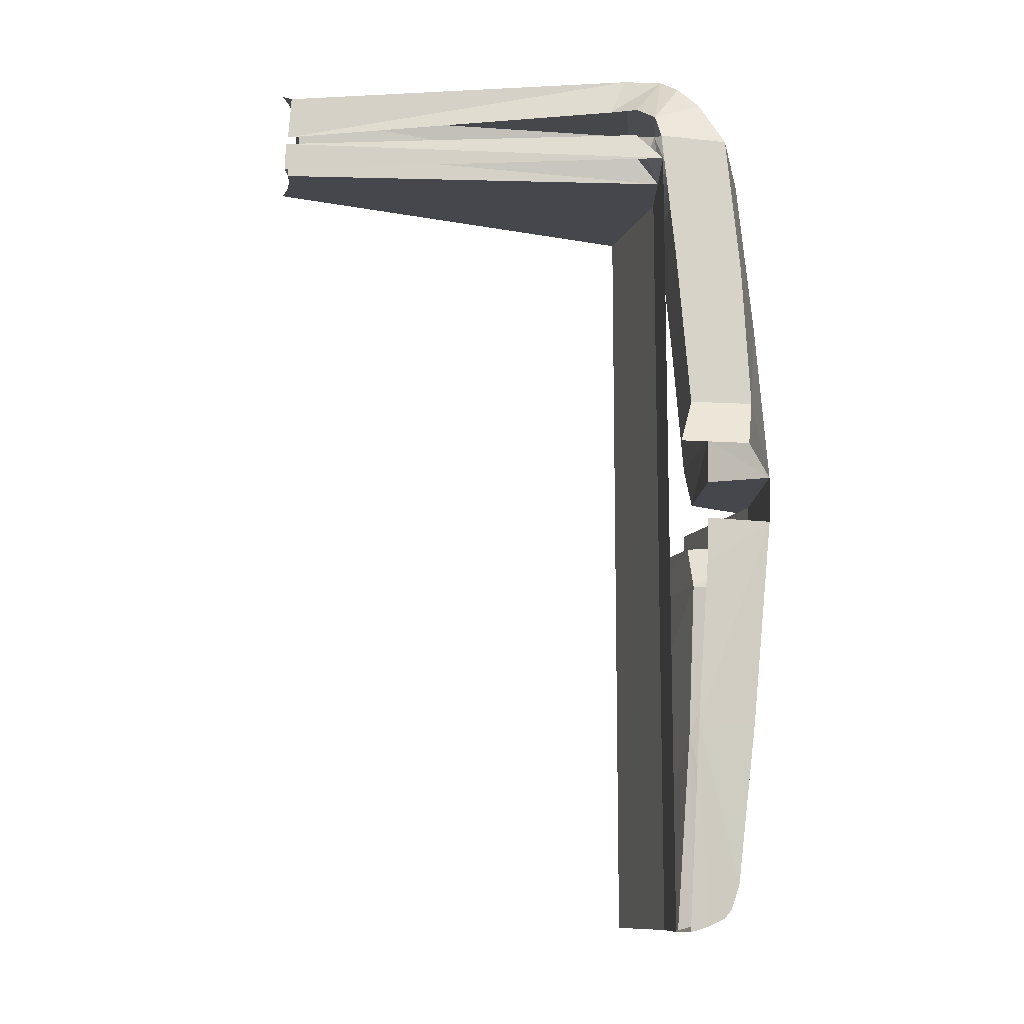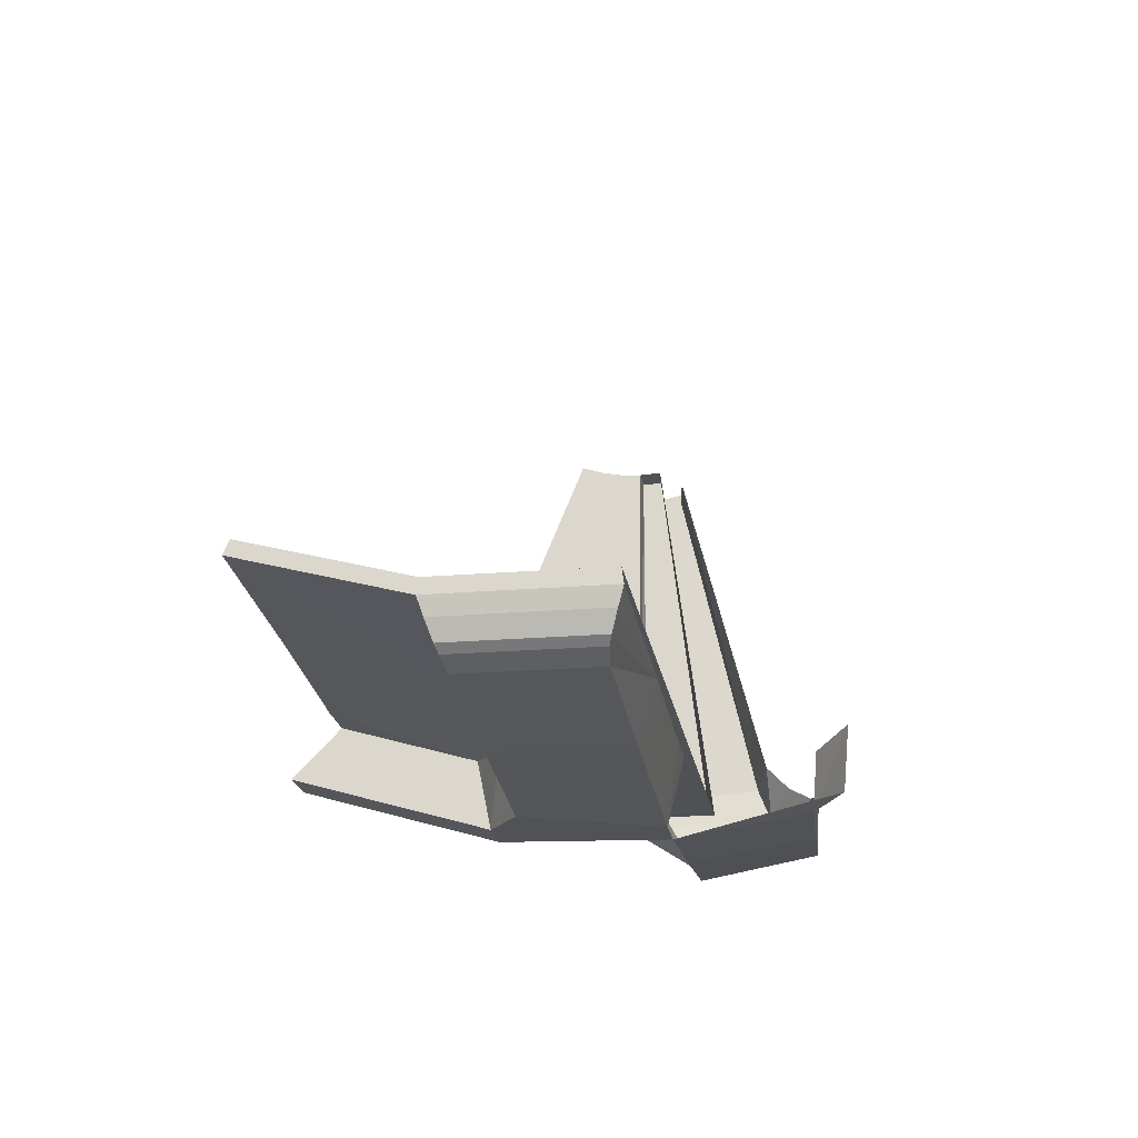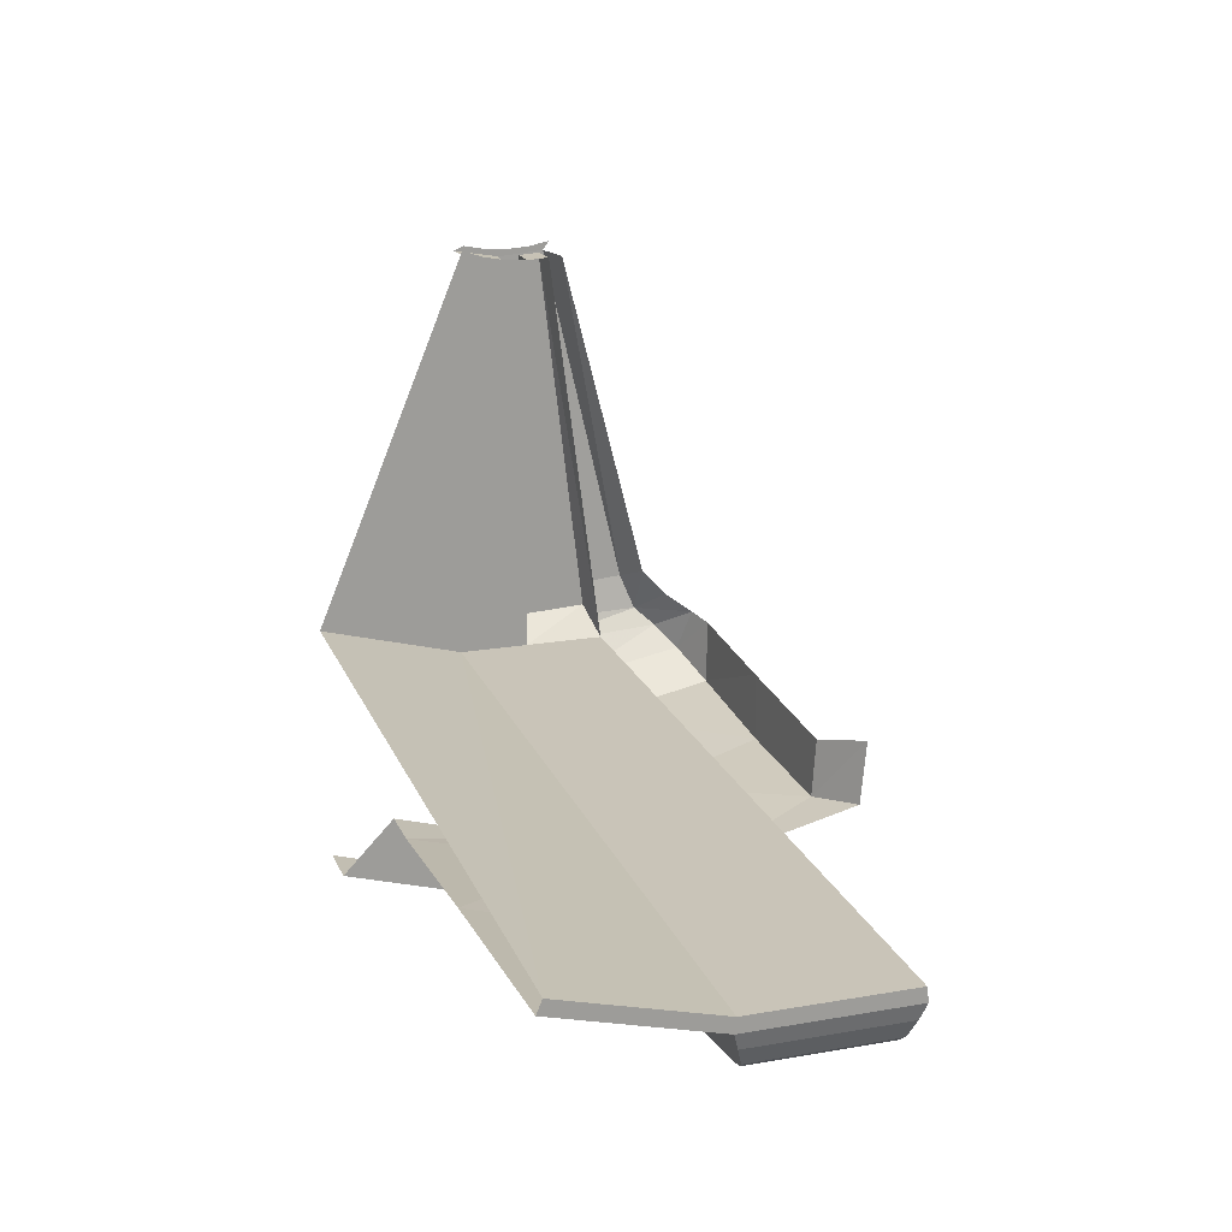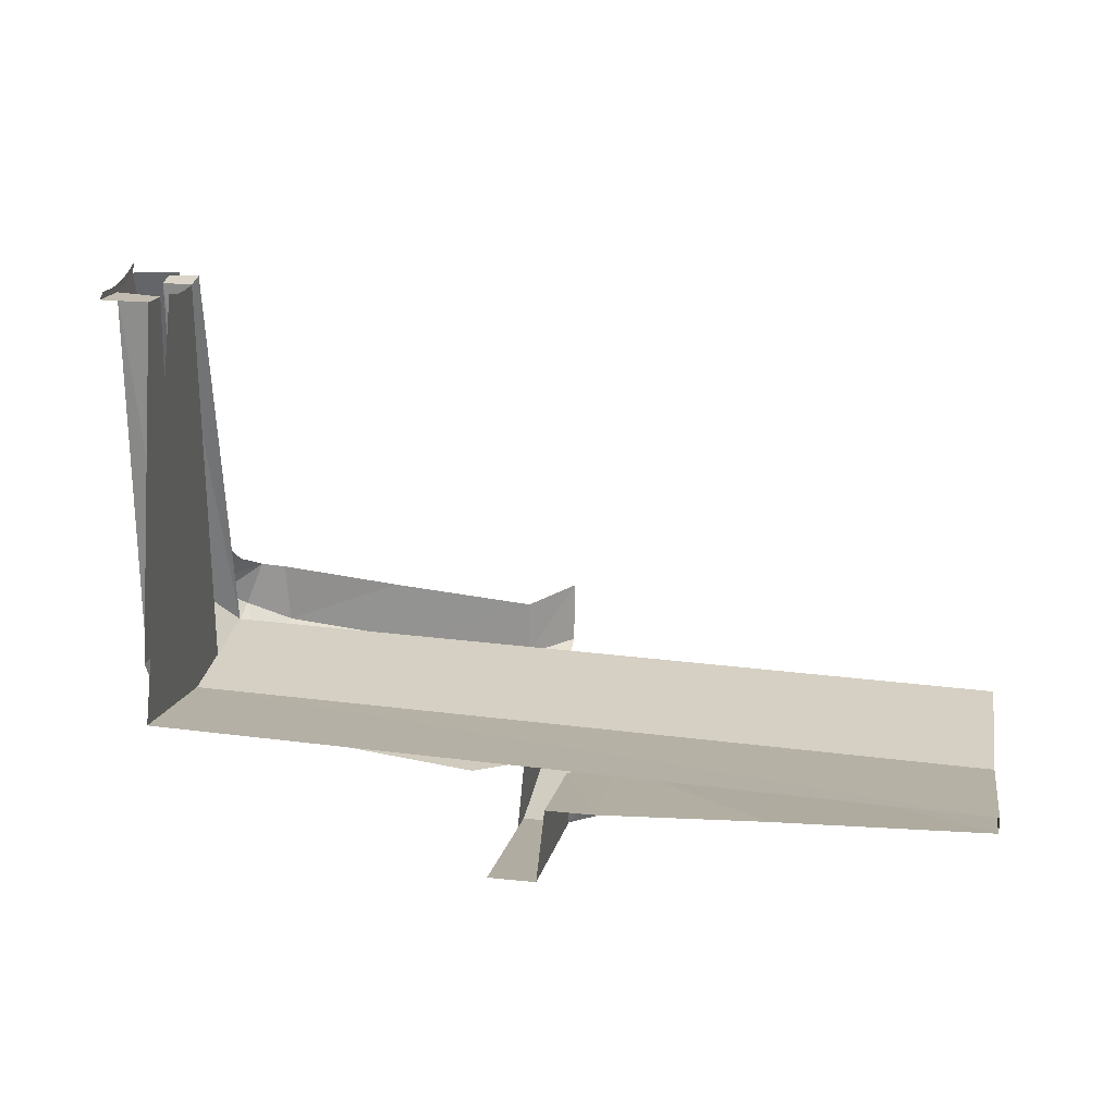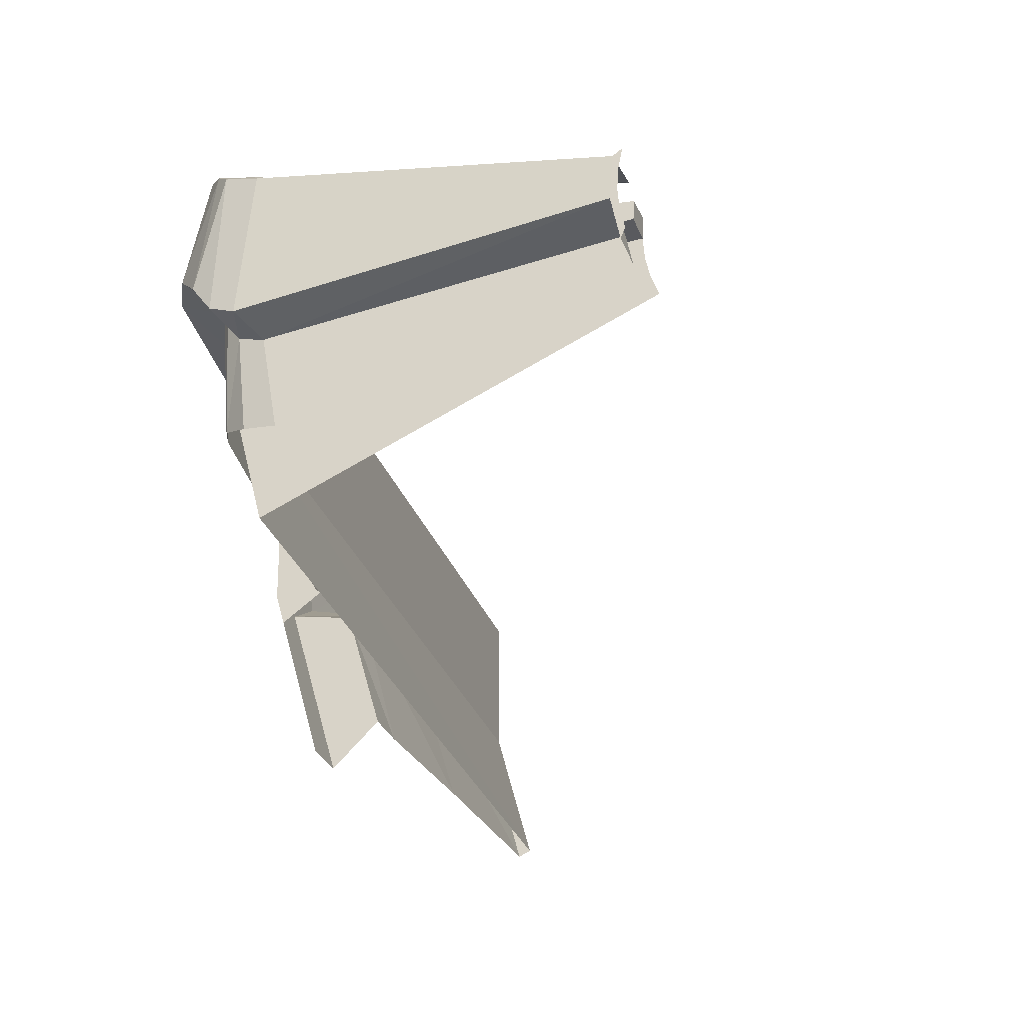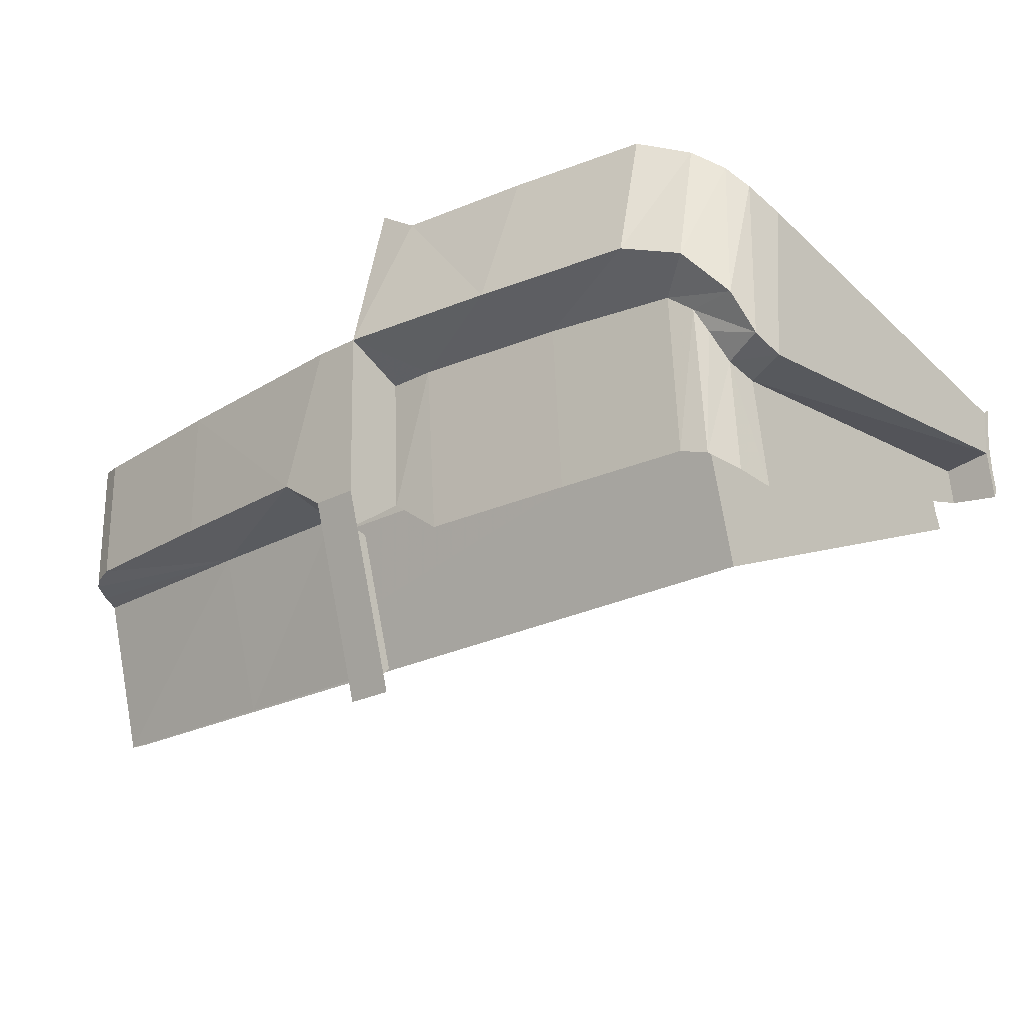
<metadata>
{"format":"obj","ext":"obj","renderer":"f3d","projection":"perspective","resolution":1024,"background":"white","views":[{"elev":79.2,"azim":-88.9,"up":"+Z"},{"elev":-21.0,"azim":-81.4,"up":"+Y"},{"elev":18.9,"azim":-108.4,"up":"+Y"},{"elev":26.0,"azim":-170.6,"up":"+Y"},{"elev":-31.6,"azim":109.2,"up":"+Z"},{"elev":-23.5,"azim":41.5,"up":"+Z"}]}
</metadata>
<code>
v -3.004 -4.182 0.5505
v -3.004 -4.084 0.5375
v -3.004 -4.082 -0.5375
v -3.004 -4.182 -0.5505
v -3.004 -3.897 -1.614
v -3.004 -4.182 -0.5505
v -3.004 -4.082 -0.5375
v -3.004 -3.805 -1.576
v 2.5 -3.966 0.522
v 2.5 -1.177 0.155
v 2.7 -1.179 0.1406
v 2.7 -1.179 0.1406
v 2.7 -3.773 0.45
v 2.5 -3.966 0.522
v 2.7 -3.773 0.45
v 2.7 -1.179 0.1406
v 2.7 -1.188 0
v 2.7 -3.8 0
v 2.7 -1.188 0
v 2.5 -1.188 0
v 2.5 -3.966 -0.03375
v 2.5 -3.966 -0.03375
v 2.7 -3.8 0
v 2.7 -1.188 0
v 2.5 -1.188 0
v 2.7 -1.188 0
v 2.7 -1.179 0.1406
v 2.5 -1.177 0.155
v 2.5 -1.177 -0.155
v 2.5 -3.966 -0.522
v 2.5 -3.966 -0.03375
v 2.5 -1.188 0
v 2.5 -1.177 -0.155
v 2.5 -1.147 -0.3073
v 2.5 -3.695 -1.531
v 2.5 -3.966 -0.522
v 2.5 -1.147 -0.3073
v 2.5 -1.097 -0.4545
v 2.5 -3.695 -1.531
v 2.7 -3.773 0.45
v 2.7 -3.8 0
v 2.5 -3.966 -0.03375
v 2.5 -3.966 -0.03375
v 2.5 -3.966 0.522
v 2.7 -3.773 0.45
v -3.004 -4.082 -0.5375
v -3.004 -4.084 0.5375
v 2.5 -3.966 0.522
v 2.5 -3.966 -0.522
v 2.5 -3.966 -0.522
v 2.5 -3.695 -1.531
v -3.004 -3.805 -1.576
v -3.004 -4.082 -0.5375
v 0.1581 -4.646 -0.8922
v 0.1581 -4.712 -0.6673
v -0.1581 -4.712 -0.6673
v -0.1581 -4.712 -0.6673
v -0.1581 -4.329 -1.976
v 0.1581 -4.329 -1.976
v 0.1581 -4.646 -0.8922
v -0.1581 -4.712 -0.6673
v 0.1581 -4.712 -0.6673
v 0.1581 -4.737 0.4531
v -0.1581 -4.737 0.4531
v -0.4743 -3.997 -1.656
v -0.1581 -3.997 -1.656
v -0.1581 -4.259 -0.7581
v -0.1581 -4.259 -0.7581
v -0.4743 -4.289 -0.5645
v -0.4743 -3.997 -1.656
v -1.581 -3.947 -1.634
v -0.4743 -3.997 -1.656
v -0.4743 -4.289 -0.5645
v -0.4743 -4.289 -0.5645
v -1.581 -4.262 -0.5611
v -1.581 -3.947 -1.634
v -3.004 -3.897 -1.614
v -1.581 -3.947 -1.634
v -1.581 -4.262 -0.5611
v -1.581 -4.262 -0.5611
v -3.004 -4.182 -0.5505
v -3.004 -3.897 -1.614
v -0.1581 -4.259 -0.7581
v -0.1581 -3.997 -1.656
v -0.1581 -4.329 -1.976
v -0.1581 -4.712 -0.6673
v -0.1581 -4.712 -0.6673
v -0.4743 -4.717 -0.4535
v -0.4743 -4.289 -0.5645
v -0.4743 -4.289 -0.5645
v -0.1581 -4.259 -0.7581
v -0.1581 -4.712 -0.6673
v -0.4743 -4.717 -0.4535
v -1.581 -4.629 -0.4429
v -1.581 -4.262 -0.5611
v -1.581 -4.262 -0.5611
v -0.4743 -4.289 -0.5645
v -0.4743 -4.717 -0.4535
v -1.581 -4.262 -0.5611
v -1.581 -4.629 -0.4429
v -2.688 -4.522 -0.4326
v -1.581 -4.262 -0.5611
v -2.688 -4.522 -0.4326
v -2.85 -4.465 -0.4531
v -2.91 -4.42 -0.4704
v -2.969 -4.296 -0.5137
v -3.004 -4.182 -0.5505
v -1.581 -4.262 -0.5611
v -1.581 -4.262 -0.5611
v -2.91 -4.42 -0.4704
v -2.969 -4.296 -0.5137
v -0.4743 -4.717 -0.4535
v -0.1581 -4.712 -0.6673
v -0.1581 -4.737 0.4531
v -1.581 -4.629 0.4429
v -1.581 -4.629 -0.4429
v -0.4743 -4.717 -0.4535
v -0.1581 -4.737 0.4531
v -2.688 -4.522 -0.4326
v -1.581 -4.629 -0.4429
v -1.581 -4.629 0.4429
v -2.688 -4.522 0.4326
v -2.688 -4.522 0.4326
v -2.85 -4.465 0.4531
v -2.85 -4.465 -0.4531
v -2.688 -4.522 -0.4326
v -2.85 -4.465 0.4531
v -2.91 -4.42 0.4704
v -2.91 -4.42 -0.4704
v -2.85 -4.465 -0.4531
v -2.91 -4.42 0.4704
v -2.969 -4.296 0.5137
v -2.969 -4.296 -0.5137
v -2.91 -4.42 -0.4704
v -2.969 -4.296 0.5137
v -3.004 -4.182 0.5505
v -3.004 -4.182 -0.5505
v -2.969 -4.296 -0.5137
v -0.4743 -4.289 0.5645
v -0.1581 -4.737 0.4531
v -0.1581 -4.289 0.5645
v -1.581 -4.629 0.4429
v -0.1581 -4.737 0.4531
v -1.581 -4.235 0.5581
v -0.4743 -4.289 0.5645
v -1.581 -4.235 0.5581
v -0.1581 -4.737 0.4531
v -1.581 -4.629 0.4429
v -1.581 -4.235 0.5581
v -2.688 -4.522 0.4326
v -2.85 -4.465 0.4531
v -2.688 -4.522 0.4326
v -1.581 -4.235 0.5581
v -2.91 -4.42 0.4704
v -1.581 -4.235 0.5581
v -2.969 -4.296 0.5137
v -2.91 -4.42 0.4704
v -2.969 -4.296 0.5137
v -1.581 -4.235 0.5581
v -3.004 -4.182 0.5505
v 0.1581 -4.737 0.4531
v 0.1581 -4.712 -0.6673
v 0.1581 -4.279 -0.6334
v 0.1581 -4.318 0.2581
v 0.1581 -4.646 -0.8922
v 0.1581 -4.279 -0.6334
v 0.1581 -4.712 -0.6673
v 0.4743 -4.318 0.2581
v 0.1581 -4.279 -0.6334
v 0.4743 -4.238 -0.8685
v 0.1581 -4.279 -0.6334
v 0.4743 -4.318 0.2581
v 0.1581 -4.318 0.2581
v 0.4743 -4.238 -0.8685
v 1.502 -4.132 -0.8467
v 1.502 -4.21 0.2517
v 0.4743 -4.318 0.2581
v 1.502 -4.132 -0.8467
v 2.372 -4.026 -0.825
v 2.372 -4.104 0.2237
v 1.502 -4.21 0.2517
v 2.53 -4.05 0.1023
v 2.372 -4.026 -0.825
v 2.53 -3.959 -0.8611
v 2.372 -4.026 -0.825
v 2.53 -4.05 0.1023
v 2.372 -4.104 0.2237
v 2.655 -3.856 -0.2345
v 2.53 -3.959 -0.8611
v 2.645 -3.777 -0.945
v 2.53 -3.959 -0.8611
v 2.595 -3.983 -0.04865
v 2.53 -4.05 0.1023
v 2.53 -3.959 -0.8611
v 2.655 -3.856 -0.2345
v 2.595 -3.983 -0.04865
v 2.688 -3.539 -0.9975
v 2.688 -3.664 -0.309
v 2.655 -3.856 -0.2345
v 2.645 -3.777 -0.945
v 2.688 -3.539 -0.9975
v 2.688 -1.203 -0.3391
v 2.688 -1.246 -0.105
v 2.688 -3.664 -0.309
v 0.1581 -4.737 0.4531
v 0.1581 -4.318 0.2581
v 0.4743 -4.318 0.2581
v 0.4743 -4.318 0.2581
v 1.502 -4.21 0.2517
v 2.313 -4.502 0.4322
v 1.248 -4.629 0.4425
v 0.4743 -4.318 0.2581
v 1.248 -4.629 0.4425
v 0.1581 -4.737 0.4531
v 2.313 -4.502 0.4322
v 1.502 -4.21 0.2517
v 2.372 -4.104 0.2237
v 2.646 -4.324 0.3469
v 2.372 -4.104 0.2237
v 2.53 -4.05 0.1023
v 2.861 -4.114 0.08324
v 2.921 -3.945 -0.1567
v 2.53 -4.05 0.1023
v 2.595 -3.983 -0.04865
v 2.372 -4.104 0.2237
v 2.861 -4.114 0.08324
v 2.646 -4.324 0.3469
v 2.53 -4.05 0.1023
v 2.921 -3.945 -0.1567
v 2.861 -4.114 0.08324
v 2.921 -3.945 -0.1567
v 2.595 -3.983 -0.04865
v 2.655 -3.856 -0.2345
v 2.954 -3.755 -0.2493
v 2.655 -3.856 -0.2345
v 2.688 -3.664 -0.309
v 2.655 -3.856 -0.2345
v 2.954 -3.755 -0.2493
v 2.921 -3.945 -0.1567
v 3.004 -1.249 -0.0607
v 2.688 -3.664 -0.309
v 2.688 -1.246 -0.105
v 2.688 -3.664 -0.309
v 3.004 -1.249 -0.0607
v 2.954 -3.755 -0.2493
v 0.1581 -4.737 0.4531
v 0.4743 -4.51 1.339
v 0.1581 -4.47 1.55
v 1.248 -4.629 0.4425
v 1.406 -4.444 1.306
v 0.4743 -4.51 1.339
v 2.313 -4.502 0.4322
v 2.338 -4.338 1.281
v 1.406 -4.444 1.306
v 1.248 -4.629 0.4425
v 0.1581 -4.737 0.4531
v 1.248 -4.629 0.4425
v 0.4743 -4.51 1.339
v 2.313 -4.502 0.4322
v 2.646 -4.324 0.3469
v 2.646 -4.167 1.162
v 2.646 -4.167 1.162
v 2.338 -4.338 1.281
v 2.313 -4.502 0.4322
v 2.646 -4.324 0.3469
v 2.861 -4.114 0.08324
v 2.811 -4.029 1.041
v 2.811 -4.029 1.041
v 2.646 -4.167 1.162
v 2.646 -4.324 0.3469
v 2.861 -4.114 0.08324
v 2.921 -3.945 -0.1567
v 2.911 -3.917 0.9167
v 2.911 -3.917 0.9167
v 2.811 -4.029 1.041
v 2.861 -4.114 0.08324
v 2.954 -3.755 -0.2493
v 2.954 -3.667 0.8198
v 2.911 -3.917 0.9167
v 2.921 -3.945 -0.1567
v 3.004 -1.222 0.2646
v 2.954 -3.667 0.8198
v 2.954 -3.755 -0.2493
v 3.004 -1.249 -0.0607
v 0.4743 -4.104 1.367
v 0.1581 -4.023 1.591
v 0.4743 -4.51 1.339
v 0.1581 -4.47 1.55
v 0.4743 -4.51 1.339
v 0.1581 -4.023 1.591
v 1.406 -4.444 1.306
v 0.4743 -4.104 1.367
v 0.4743 -4.51 1.339
v 2.372 -3.899 1.299
v 1.502 -4.002 1.333
v 2.338 -4.338 1.281
v 1.406 -4.444 1.306
v 2.338 -4.338 1.281
v 1.502 -4.002 1.333
v 0.4743 -4.104 1.367
v 2.372 -3.899 1.299
v 2.338 -4.338 1.281
v 2.646 -4.167 1.162
v 2.53 -3.859 1.234
v 2.811 -4.029 1.041
v 2.53 -3.859 1.234
v 2.646 -4.167 1.162
v 2.911 -3.917 0.9167
v 2.53 -3.859 1.234
v 2.811 -4.029 1.041
v 2.53 -3.859 1.234
v 2.911 -3.917 0.9167
v 2.645 -3.743 1.07
v 2.911 -3.917 0.9167
v 2.688 -3.564 0.9058
v 2.645 -3.743 1.07
v 2.688 -3.564 0.9058
v 2.911 -3.917 0.9167
v 2.954 -3.667 0.8198
v 2.954 -3.667 0.8198
v 2.688 -1.212 0.3079
v 2.688 -3.564 0.9058
v 2.688 -1.212 0.3079
v 2.954 -3.667 0.8198
v 3.004 -1.222 0.2646
v 3.004 -1.19 -0.3817
v 3.004 -1.249 -0.0607
v 2.688 -1.246 -0.105
v 2.688 -1.203 -0.3391
v 3.004 -1.159 -0.3106
v 3.004 -1.19 -0.1566
v 3.004 -1.249 -0.06069
v 3.004 -1.19 -0.3817
v 3.004 -1.2 0
v 3.004 -1.249 -0.06069
v 3.004 -1.19 -0.1566
v 3.004 -1.2 0
v 3.004 -1.19 0.1566
v 3.004 -1.222 0.2646
v 3.004 -1.249 -0.06069
v 3.004 -1.159 0.3106
v 3.004 -1.222 0.2646
v 3.004 -1.19 0.1566
g mesh6899790
f 1 2 3
f 3 4 1
f 5 6 7
f 7 8 5
f 9 10 11
f 12 13 14
f 15 16 17
f 17 18 15
f 19 20 21
f 22 23 24
f 25 26 27
f 27 28 25
f 29 30 31
f 31 32 29
f 33 34 35
f 35 36 33
f 37 38 39
f 40 41 42
f 43 44 45
f 46 47 48
f 48 49 46
f 50 51 52
f 52 53 50
f 54 55 56
f 57 58 59
f 59 60 57
f 61 62 63
f 63 64 61
f 65 66 67
f 68 69 70
f 71 72 73
f 74 75 76
f 77 78 79
f 80 81 82
f 83 84 85
f 85 86 83
f 87 88 89
f 90 91 92
f 93 94 95
f 96 97 98
f 99 100 101
f 102 103 104
f 104 105 102
f 106 107 108
f 109 110 111
f 112 113 114
f 115 116 117
f 117 118 115
g mesh6899791
f 119 120 121
f 121 122 119
f 123 124 125
f 125 126 123
f 127 128 129
f 129 130 127
f 131 132 133
f 133 134 131
f 135 136 137
f 137 138 135
f 139 140 141
f 142 143 144
f 145 146 147
f 148 149 150
f 151 152 153
f 153 154 151
f 155 156 157
f 158 159 160
f 161 162 163
f 163 164 161
f 165 166 167
f 168 169 170
f 171 172 173
f 174 175 176
f 176 177 174
f 178 179 180
f 180 181 178
f 182 183 184
f 185 186 187
f 188 189 190
f 191 192 193
f 194 195 196
f 197 198 199
f 199 200 197
f 201 202 203
f 203 204 201
f 205 206 207
f 208 209 210
f 210 211 208
f 212 213 214
f 215 216 217
f 217 218 215
f 219 220 221
f 222 223 224
f 225 226 227
f 228 229 230
f 231 232 233
f 234 235 236
f 237 238 239
f 240 241 242
f 243 244 245
f 246 247 248
f 249 250 251
f 252 253 254
f 254 255 252
f 256 257 258
f 259 260 261
f 262 263 264
f 265 266 267
f 268 269 270
f 271 272 273
f 274 275 276
f 277 278 279
f 279 280 277
f 281 282 283
f 283 284 281
f 285 286 287
f 288 289 290
f 291 292 293
f 294 295 296
f 297 298 299
f 299 300 297
f 301 302 303
f 303 304 301
f 305 306 307
f 308 309 310
f 311 312 313
f 314 315 316
f 317 318 319
f 320 321 322
f 323 324 325
f 326 327 328
f 328 329 326
f 330 331 332
f 332 333 330
f 334 335 336
f 337 338 339
f 339 340 337
f 341 342 343

</code>
